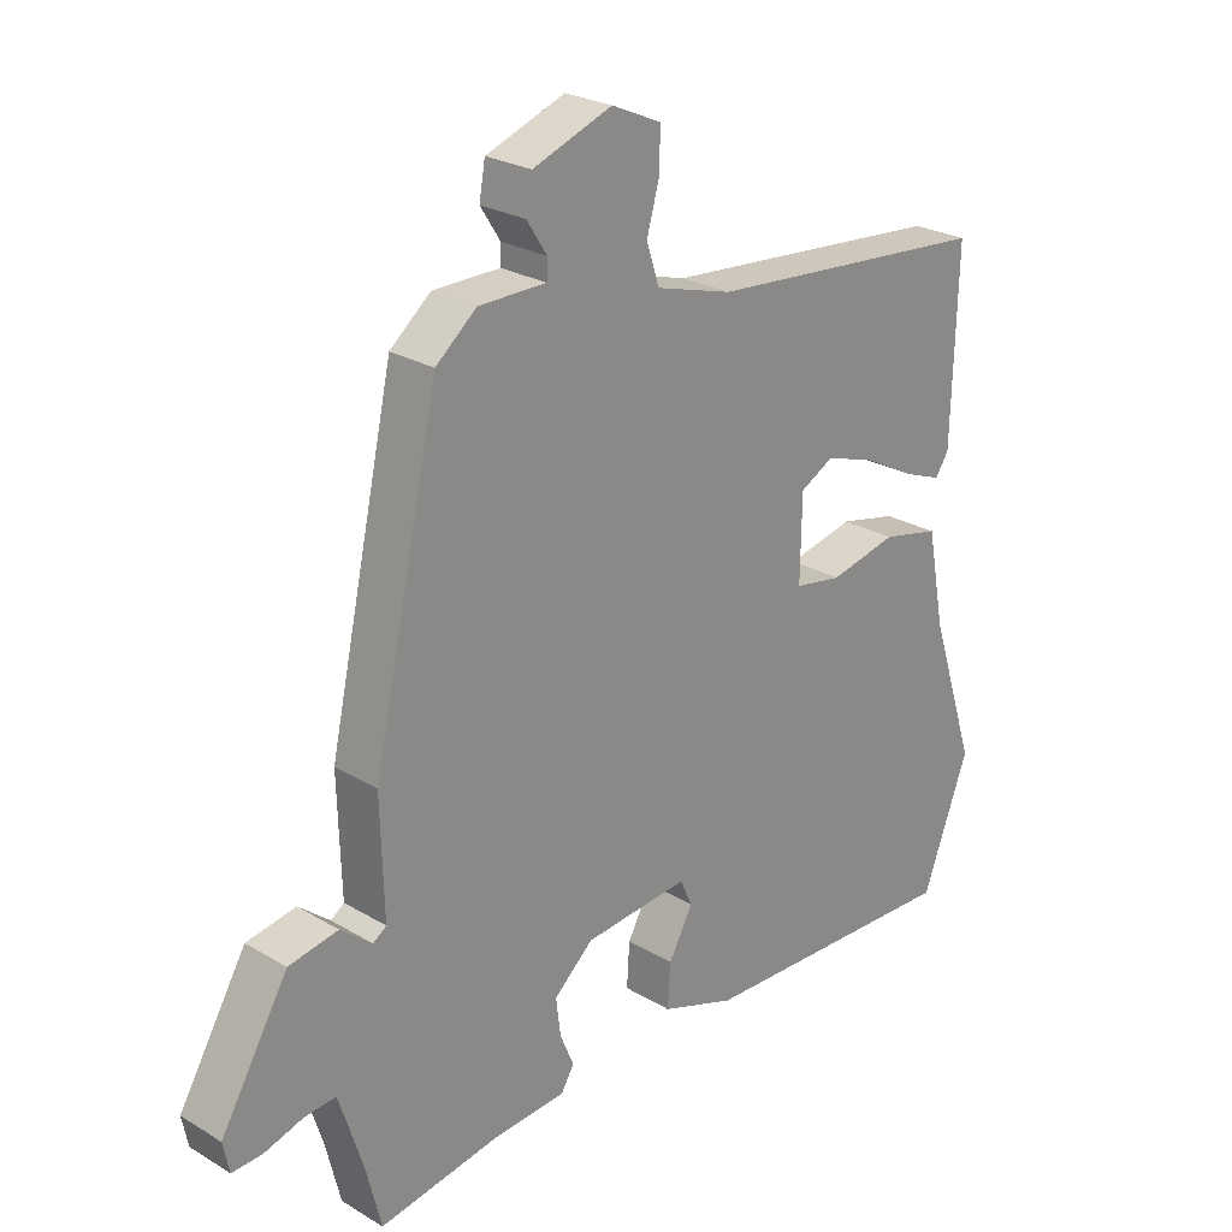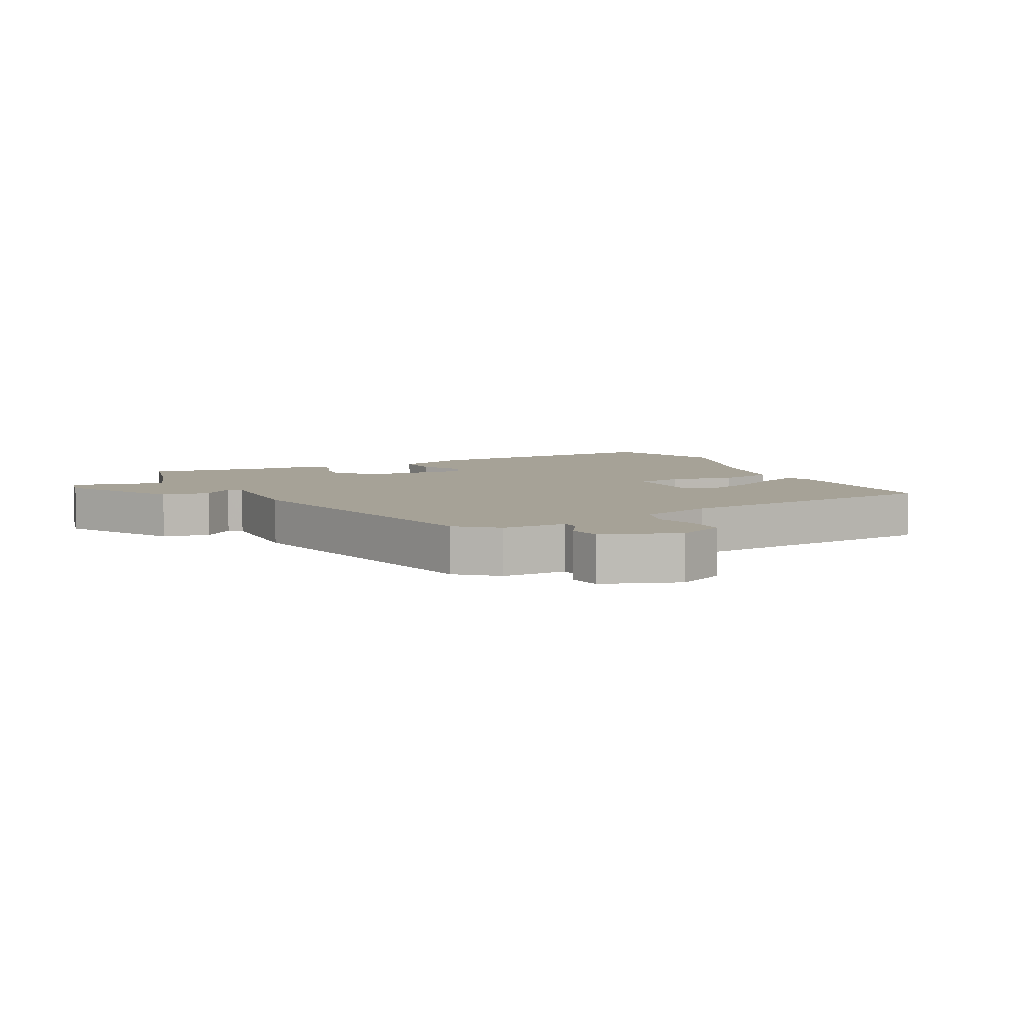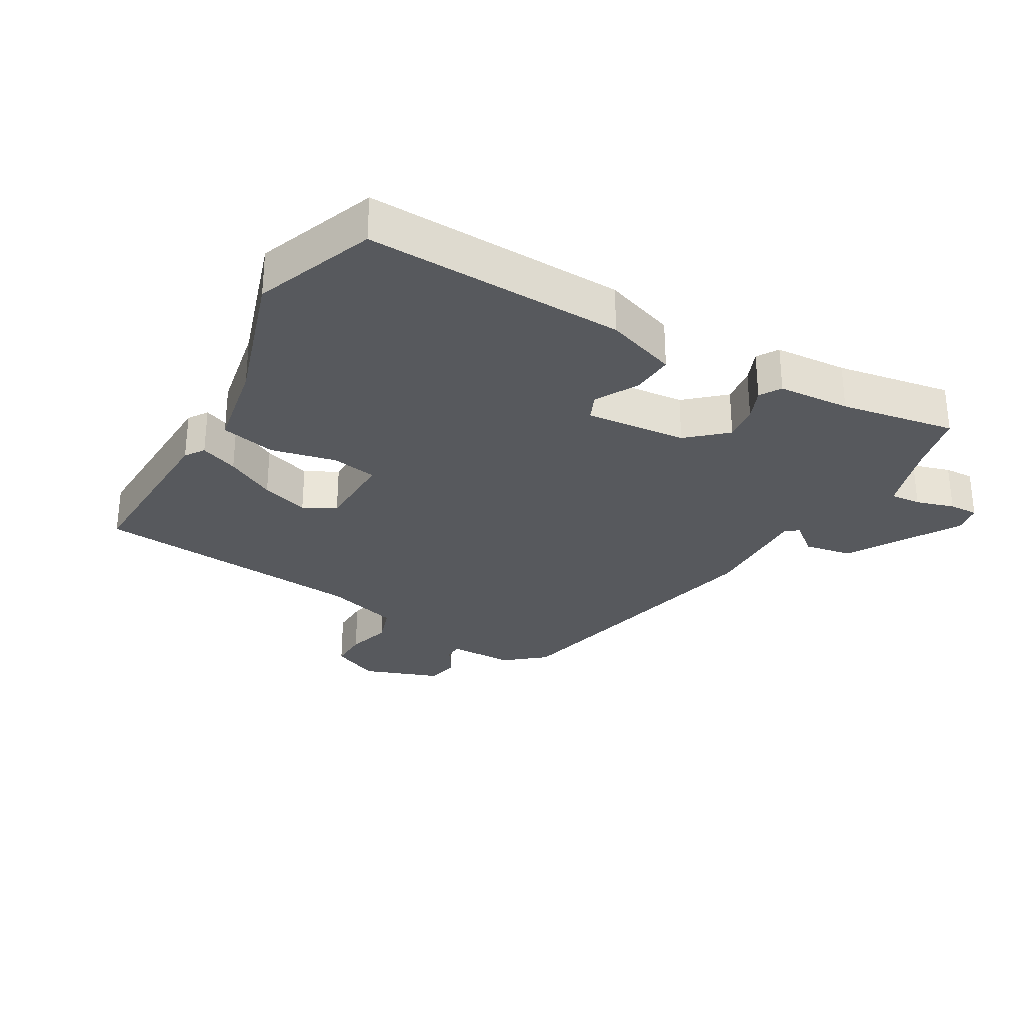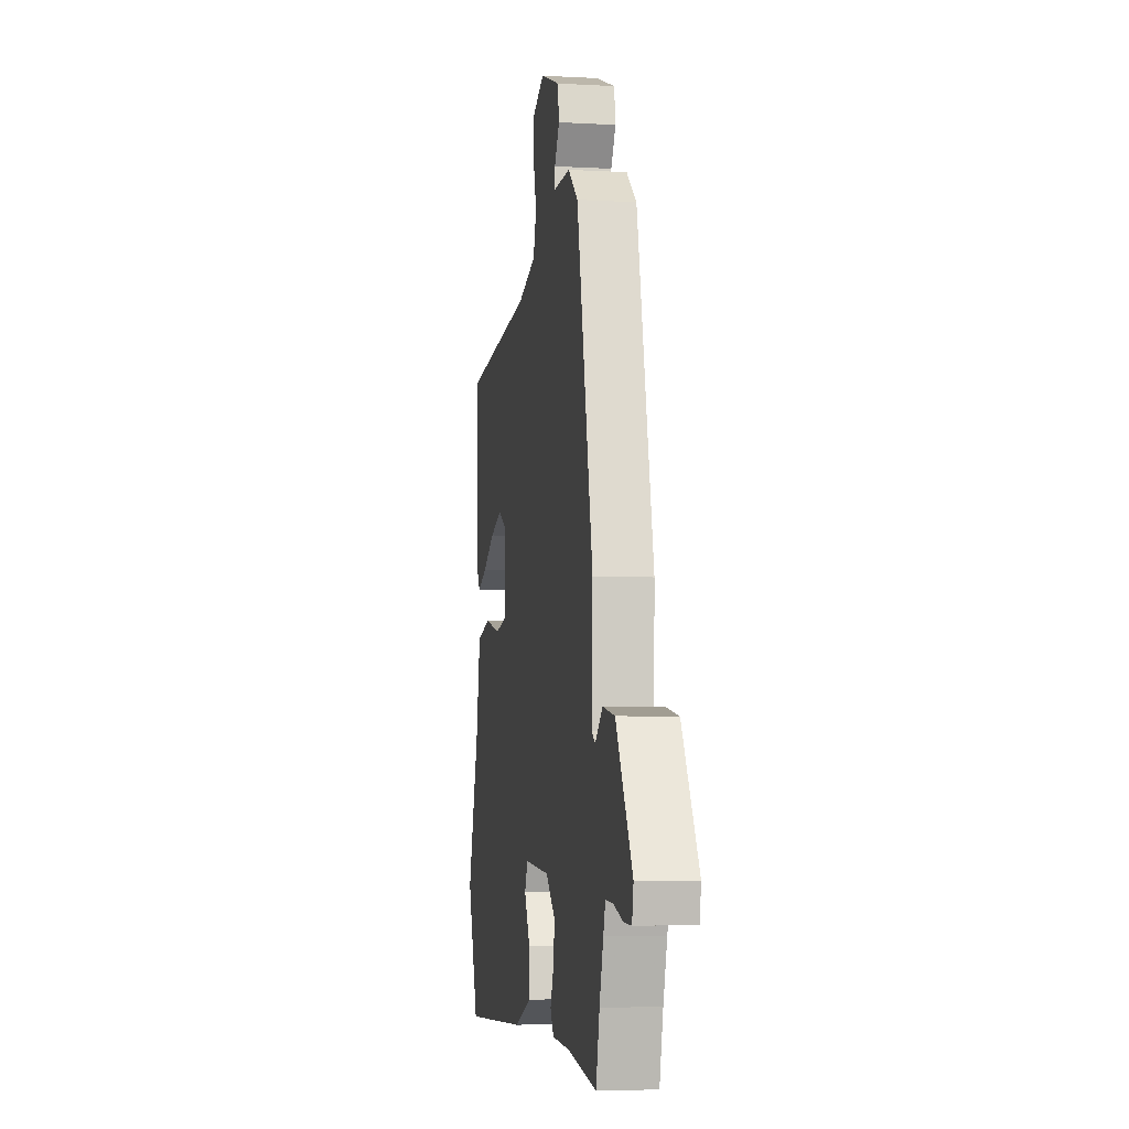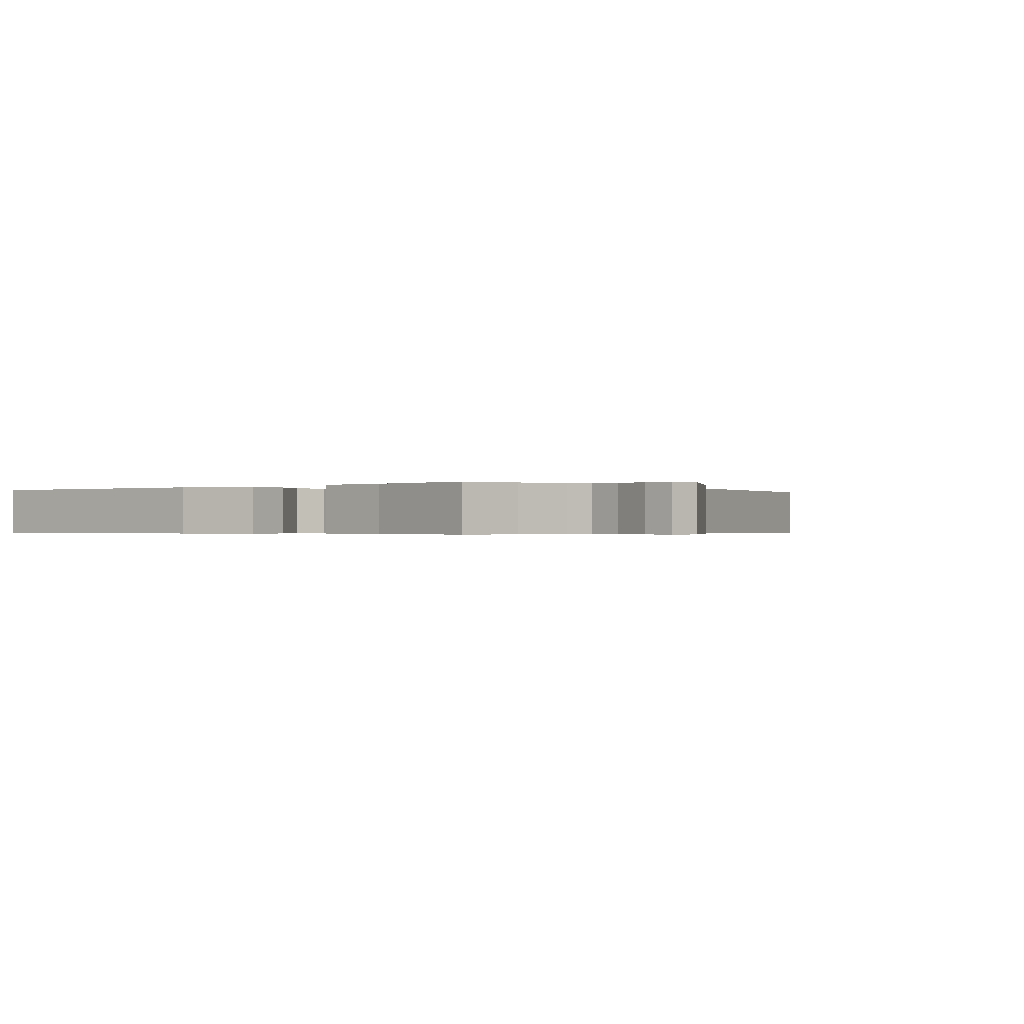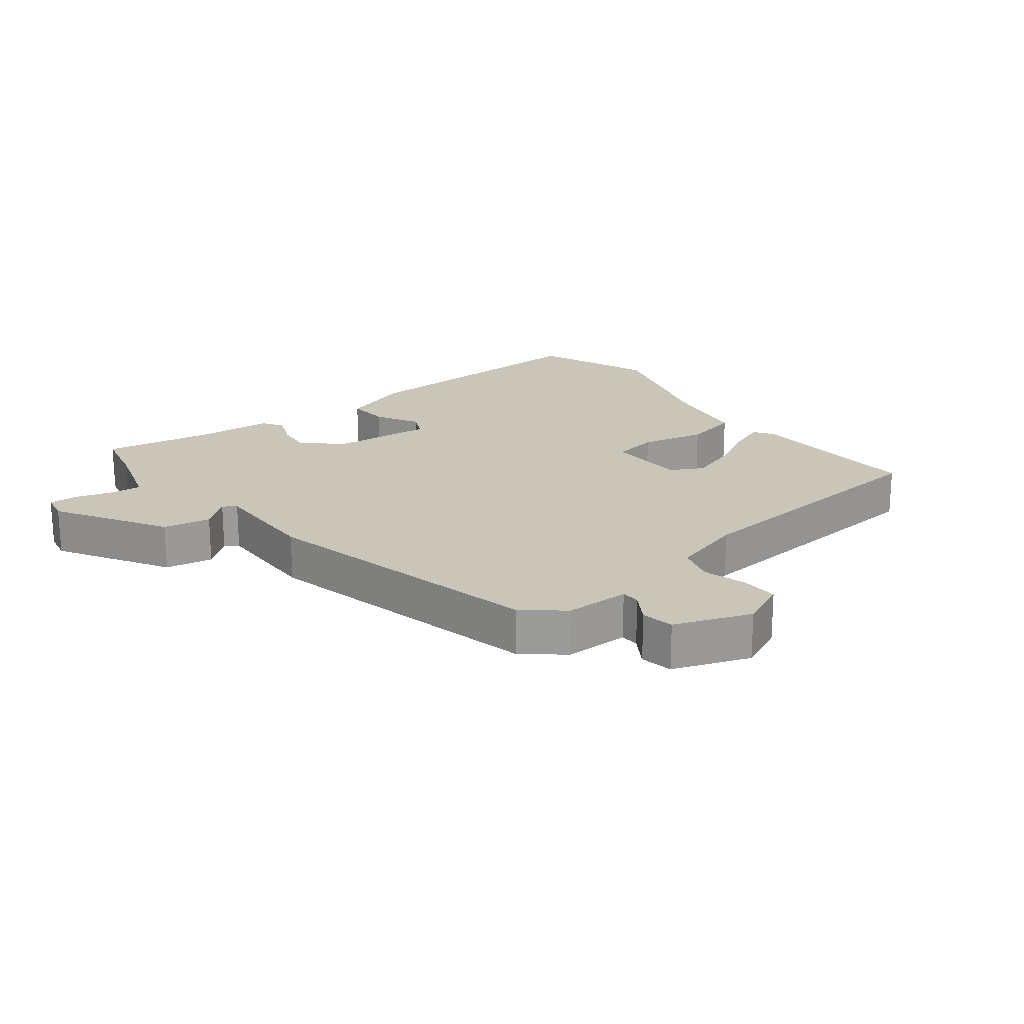
<metadata>
{"format":"obj","ext":"obj","renderer":"f3d","projection":"perspective","resolution":1024,"background":"white","views":[{"elev":25.1,"azim":-46.0,"up":"+Z"},{"elev":6.5,"azim":-27.1,"up":"+Y"},{"elev":-29.6,"azim":149.8,"up":"+Y"},{"elev":-6.1,"azim":-99.4,"up":"+Z"},{"elev":-0.4,"azim":-140.7,"up":"+Y"},{"elev":20.6,"azim":-38.2,"up":"+Y"}]}
</metadata>
<code>
v 0.567 0.07 -0.323
v 0.497 0.07 -0.509
v 0.095 0.07 -0.497
v -0.016 0.07 -0.459
v -0.012 0.07 -0.393
v 0.024 0.07 -0.326
v 0.006 0.07 -0.286
v -0.151 0.07 -0.301
v -0.21 0.07 -0.354
v -0.203 0.07 -0.41
v -0.182 0.07 -0.46
v -0.202 0.07 -0.493
v -0.314 0.07 -0.501
v -0.492 0.07 -0.532
v -0.514 0.07 -0.442
v -0.538 0.07 -0.365
v -0.551 0.07 -0.326
v -0.598 0.07 -0.33
v -0.657 0.07 -0.348
v -0.702 0.07 -0.35
v -0.711 0.07 -0.305
v -0.61 0.07 -0.133
v -0.536 0.07 -0.119
v -0.489 0.07 -0.157
v -0.469 0.07 -0.143
v -0.474 0.07 0.029
v -0.375 0.07 0.479
v -0.314 0.07 0.53
v -0.213 0.07 0.531
v -0.212 0.07 0.56
v -0.242 0.07 0.607
v -0.233 0.07 0.658
v -0.114 0.07 0.702
v -0.04 0.07 0.669
v -0.041 0.07 0.61
v -0.06 0.07 0.542
v -0.041 0.07 0.483
v 0.074 0.07 0.45
v 0.502 0.07 0.414
v 0.494 0.07 0.135
v 0.474 0.07 0.105
v 0.415 0.07 0.128
v 0.338 0.07 0.169
v 0.264 0.07 0.193
v 0.214 0.07 0.166
v 0.212 0.07 0.041
v 0.283 0.07 0.029
v 0.384 0.07 0.052
v 0.47 0.07 0.033
v 0.497 0.07 -0.108
v 0.567 0 -0.323
v 0.497 0 -0.509
v 0.095 0 -0.497
v -0.016 0 -0.459
v -0.012 0 -0.393
v 0.024 0 -0.326
v 0.006 0 -0.286
v -0.151 0 -0.301
v -0.21 0 -0.354
v -0.203 0 -0.41
v -0.182 0 -0.46
v -0.202 0 -0.493
v -0.314 0 -0.501
v -0.492 0 -0.532
v -0.514 0 -0.442
v -0.538 0 -0.365
v -0.551 0 -0.326
v -0.598 0 -0.33
v -0.657 0 -0.348
v -0.702 0 -0.35
v -0.711 0 -0.305
v -0.61 0 -0.133
v -0.536 0 -0.119
v -0.489 0 -0.157
v -0.469 0 -0.143
v -0.474 0 0.029
v -0.375 0 0.479
v -0.314 0 0.53
v -0.213 0 0.531
v -0.212 0 0.56
v -0.242 0 0.607
v -0.233 0 0.658
v -0.114 0 0.702
v -0.04 0 0.669
v -0.041 0 0.61
v -0.06 0 0.542
v -0.041 0 0.483
v 0.074 0 0.45
v 0.502 0 0.414
v 0.494 0 0.135
v 0.474 0 0.105
v 0.415 0 0.128
v 0.338 0 0.169
v 0.264 0 0.193
v 0.214 0 0.166
v 0.212 0 0.041
v 0.283 0 0.029
v 0.384 0 0.052
v 0.47 0 0.033
v 0.497 0 -0.108
f 47 48 49 50
f 2 3 4
f 1 2 4
f 50 1 4
f 47 50 4
f 46 47 4
f 45 46 4
f 41 42 43
f 40 41 43
f 39 40 43
f 38 39 43
f 37 38 43 44
f 34 35 36
f 33 34 36
f 32 33 36
f 31 32 36
f 30 31 36
f 29 30 36 37
f 37 44 45
f 29 37 45
f 28 29 45
f 27 28 45
f 26 27 45
f 25 26 45
f 22 23 24
f 21 22 24
f 20 21 24
f 19 20 24
f 18 19 24
f 24 25 45
f 18 24 45
f 17 18 45
f 13 14 15
f 13 15 16
f 12 13 16
f 11 12 16
f 10 11 16
f 9 10 16 17
f 4 5 6
f 45 4 6
f 45 6 7
f 8 9 17 45
f 7 8 45
f 100 99 98 97
f 54 53 52
f 54 52 51
f 54 51 100
f 54 100 97
f 54 97 96
f 54 96 95
f 93 92 91
f 93 91 90
f 93 90 89
f 93 89 88
f 94 93 88 87
f 86 85 84
f 86 84 83
f 86 83 82
f 86 82 81
f 86 81 80
f 87 86 80 79
f 95 94 87
f 95 87 79
f 95 79 78
f 95 78 77
f 95 77 76
f 95 76 75
f 74 73 72
f 74 72 71
f 74 71 70
f 74 70 69
f 74 69 68
f 95 75 74
f 95 74 68
f 95 68 67
f 65 64 63
f 66 65 63
f 66 63 62
f 66 62 61
f 66 61 60
f 67 66 60 59
f 56 55 54
f 56 54 95
f 57 56 95
f 95 67 59 58
f 95 58 57
f 1 51 52 2
f 2 52 53 3
f 3 53 54 4
f 4 54 55 5
f 5 55 56 6
f 6 56 57 7
f 7 57 58 8
f 8 58 59 9
f 9 59 60 10
f 10 60 61 11
f 11 61 62 12
f 12 62 63 13
f 13 63 64 14
f 14 64 65 15
f 15 65 66 16
f 16 66 67 17
f 17 67 68 18
f 18 68 69 19
f 19 69 70 20
f 20 70 71 21
f 21 71 72 22
f 22 72 73 23
f 23 73 74 24
f 24 74 75 25
f 25 75 76 26
f 26 76 77 27
f 27 77 78 28
f 28 78 79 29
f 29 79 80 30
f 30 80 81 31
f 31 81 82 32
f 32 82 83 33
f 33 83 84 34
f 34 84 85 35
f 35 85 86 36
f 36 86 87 37
f 37 87 88 38
f 38 88 89 39
f 39 89 90 40
f 40 90 91 41
f 41 91 92 42
f 42 92 93 43
f 43 93 94 44
f 44 94 95 45
f 45 95 96 46
f 46 96 97 47
f 47 97 98 48
f 48 98 99 49
f 49 99 100 50
f 50 100 51 1

</code>
